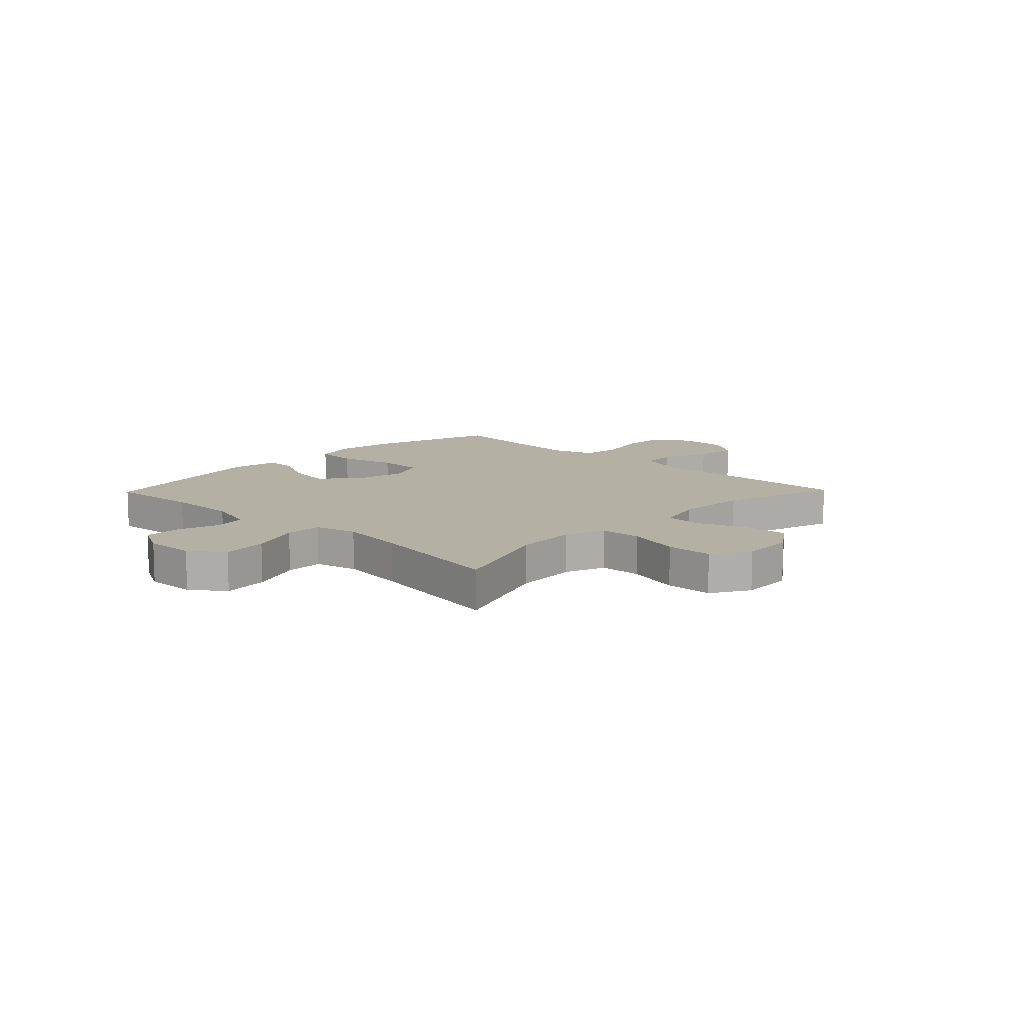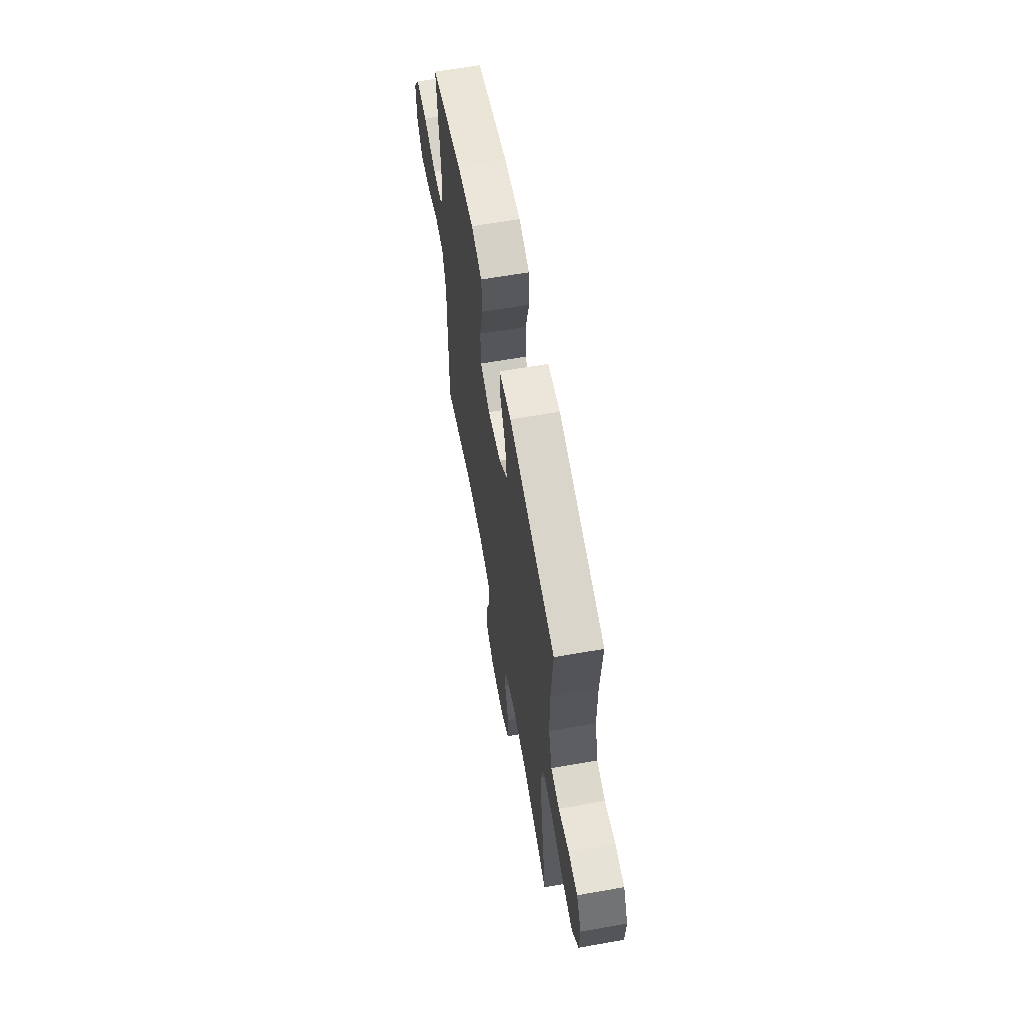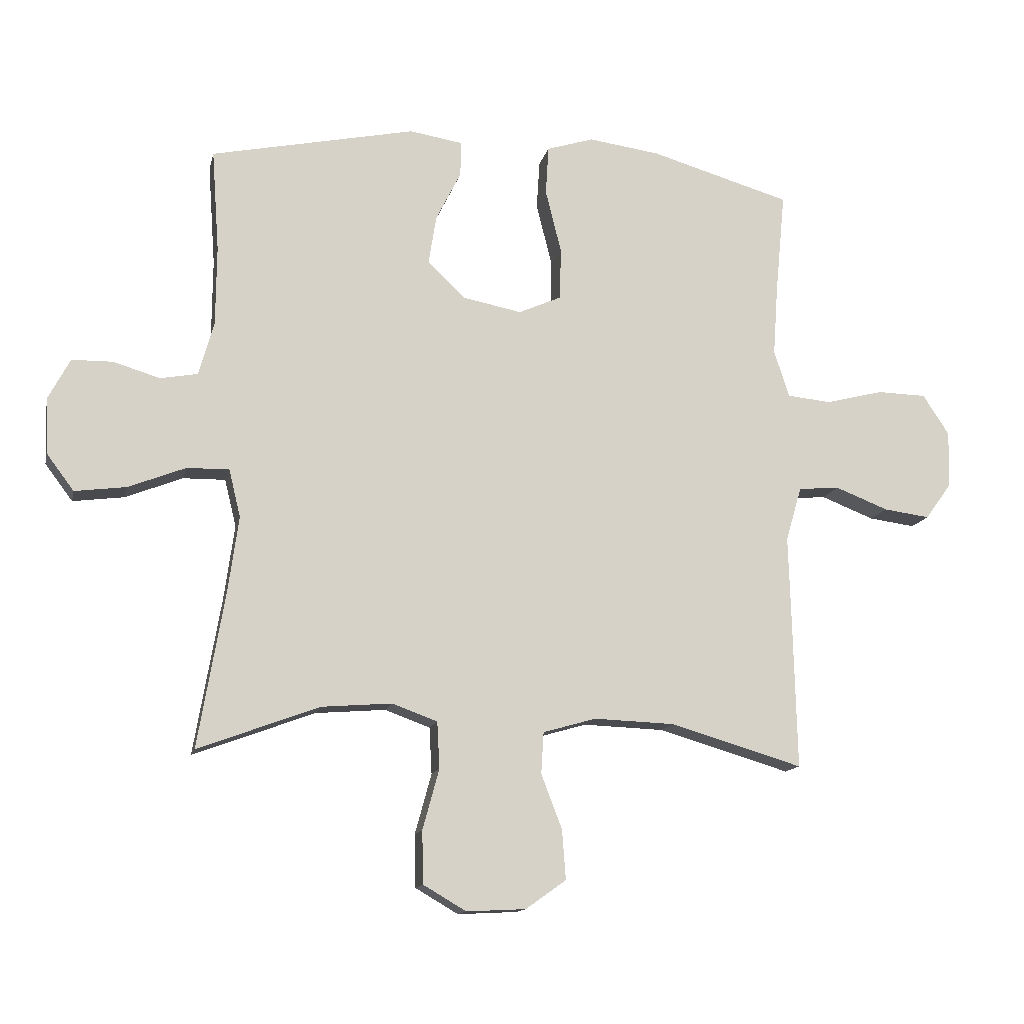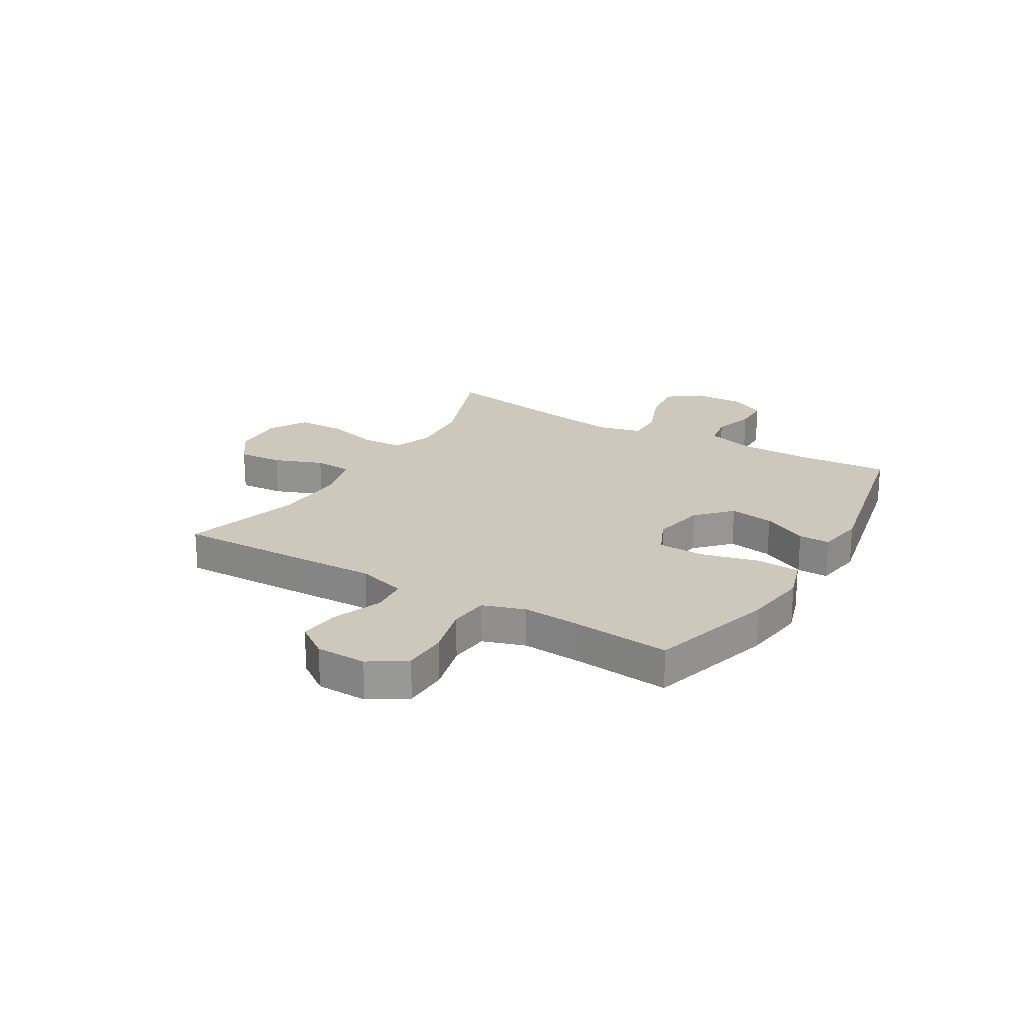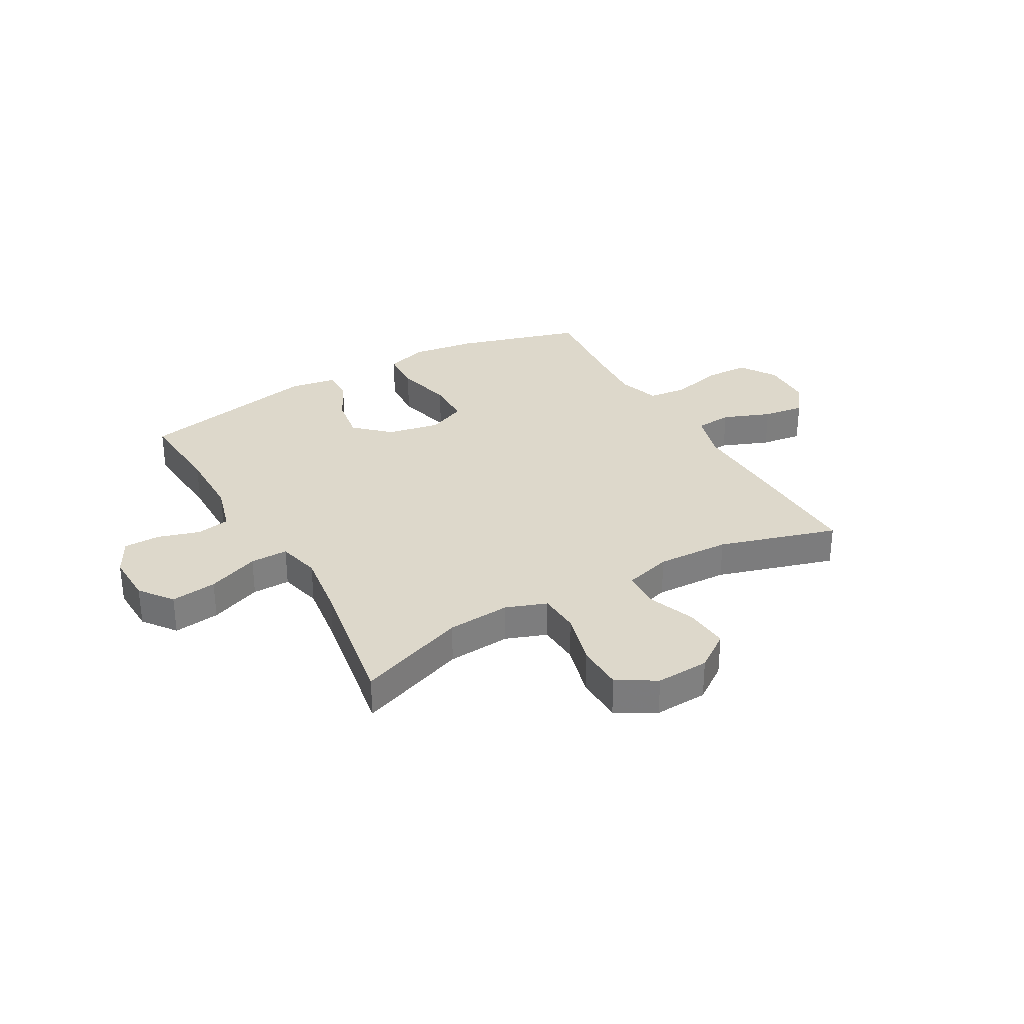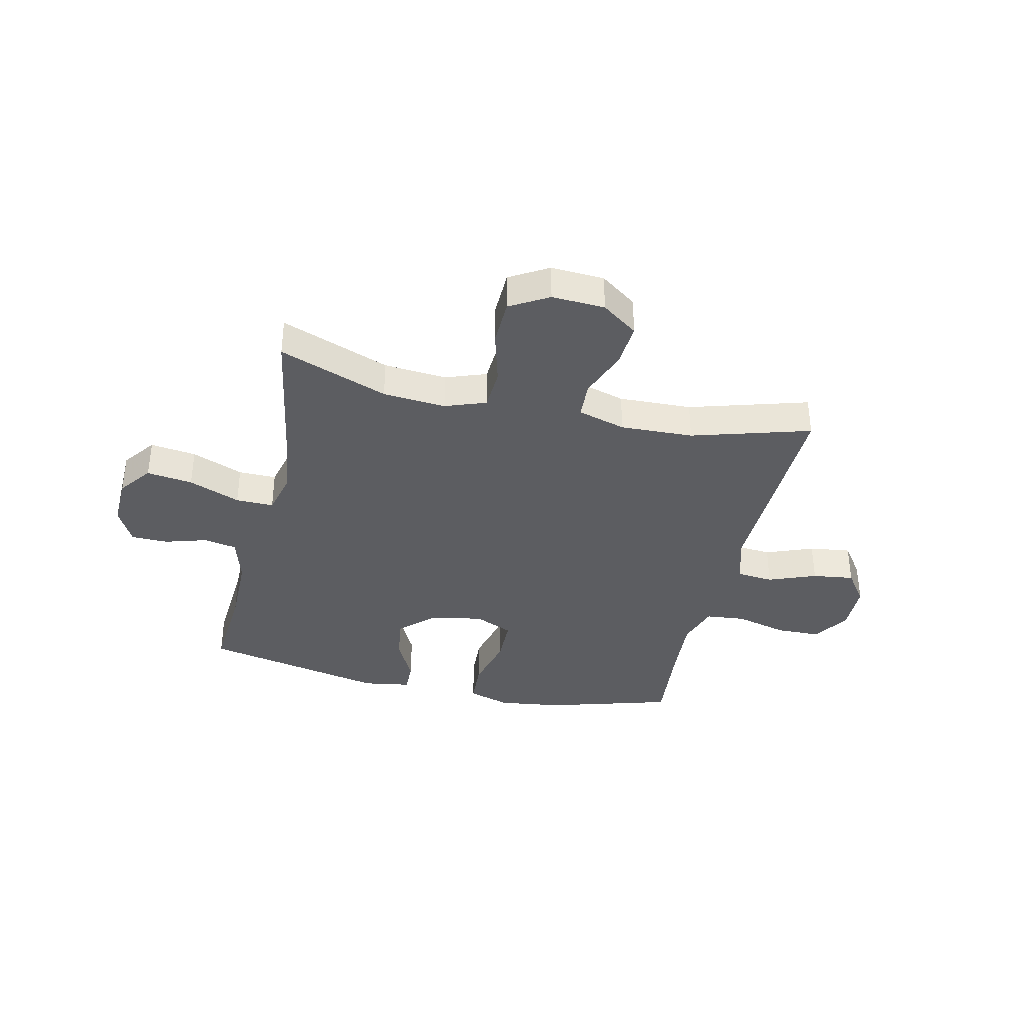
<metadata>
{"format":"obj","ext":"obj","renderer":"f3d","projection":"perspective","resolution":1024,"background":"white","views":[{"elev":11.4,"azim":134.1,"up":"+Y"},{"elev":63.0,"azim":79.9,"up":"+Z"},{"elev":-13.4,"azim":167.7,"up":"+Z"},{"elev":21.8,"azim":-59.4,"up":"+Y"},{"elev":31.4,"azim":150.4,"up":"+Y"},{"elev":-36.9,"azim":167.1,"up":"+Y"}]}
</metadata>
<code>
v 0.5 0.07 0.5
v 0.488 0.07 0.333
v 0.489 0.07 0.203
v 0.514 0.07 0.115
v 0.575 0.07 0.104
v 0.651 0.07 0.127
v 0.718 0.07 0.126
v 0.753 0.07 0.06
v 0.75 0.07 -0.032
v 0.705 0.07 -0.092
v 0.621 0.07 -0.081
v 0.527 0.07 -0.044
v 0.458 0.07 -0.043
v 0.439 0.07 -0.121
v 0.456 0.07 -0.244
v 0.5 0.07 -0.5
v 0.301 0.07 -0.426
v 0.186 0.07 -0.417
v 0.112 0.07 -0.444
v 0.108 0.07 -0.52
v 0.135 0.07 -0.619
v 0.133 0.07 -0.705
v 0.063 0.07 -0.746
v -0.034 0.07 -0.741
v -0.1 0.07 -0.694
v -0.094 0.07 -0.613
v -0.06 0.07 -0.524
v -0.064 0.07 -0.456
v -0.151 0.07 -0.431
v -0.284 0.07 -0.436
v -0.5 0.07 -0.5
v -0.494 0.07 -0.248
v -0.49 0.07 -0.113
v -0.516 0.07 -0.024
v -0.583 0.07 -0.018
v -0.67 0.07 -0.052
v -0.746 0.07 -0.062
v -0.789 0.07 -0.002
v -0.791 0.07 0.09
v -0.748 0.07 0.156
v -0.667 0.07 0.158
v -0.573 0.07 0.134
v -0.501 0.07 0.141
v -0.476 0.07 0.218
v -0.484 0.07 0.333
v -0.5 0.07 0.5
v -0.27 0.07 0.567
v -0.153 0.07 0.583
v -0.076 0.07 0.559
v -0.071 0.07 0.479
v -0.097 0.07 0.375
v -0.095 0.07 0.29
v -0.025 0.07 0.259
v 0.072 0.07 0.278
v 0.133 0.07 0.336
v 0.12 0.07 0.417
v 0.079 0.07 0.499
v 0.078 0.07 0.556
v 0.165 0.07 0.57
v 0.5 0 0.5
v 0.488 0 0.333
v 0.489 0 0.203
v 0.514 0 0.115
v 0.575 0 0.104
v 0.651 0 0.127
v 0.718 0 0.126
v 0.753 0 0.06
v 0.75 0 -0.032
v 0.705 0 -0.092
v 0.621 0 -0.081
v 0.527 0 -0.044
v 0.458 0 -0.043
v 0.439 0 -0.121
v 0.456 0 -0.244
v 0.5 0 -0.5
v 0.301 0 -0.426
v 0.186 0 -0.417
v 0.112 0 -0.444
v 0.108 0 -0.52
v 0.135 0 -0.619
v 0.133 0 -0.705
v 0.063 0 -0.746
v -0.034 0 -0.741
v -0.1 0 -0.694
v -0.094 0 -0.613
v -0.06 0 -0.524
v -0.064 0 -0.456
v -0.151 0 -0.431
v -0.284 0 -0.436
v -0.5 0 -0.5
v -0.494 0 -0.248
v -0.49 0 -0.113
v -0.516 0 -0.024
v -0.583 0 -0.018
v -0.67 0 -0.052
v -0.746 0 -0.062
v -0.789 0 -0.002
v -0.791 0 0.09
v -0.748 0 0.156
v -0.667 0 0.158
v -0.573 0 0.134
v -0.501 0 0.141
v -0.476 0 0.218
v -0.484 0 0.333
v -0.5 0 0.5
v -0.27 0 0.567
v -0.153 0 0.583
v -0.076 0 0.559
v -0.071 0 0.479
v -0.097 0 0.375
v -0.095 0 0.29
v -0.025 0 0.259
v 0.072 0 0.278
v 0.133 0 0.336
v 0.12 0 0.417
v 0.079 0 0.499
v 0.078 0 0.556
v 0.165 0 0.57
f 59 1 2
f 58 59 2
f 57 58 2
f 56 57 2
f 55 56 2 3
f 54 55 3 4
f 53 54 4
f 49 50 51
f 48 49 51
f 47 48 51
f 46 47 51
f 45 46 51
f 44 45 51 52
f 43 44 52 53
f 40 41 42
f 39 40 42
f 38 39 42
f 37 38 42
f 36 37 42
f 35 36 42
f 34 35 42 43
f 43 53 4
f 34 43 4
f 33 34 4
f 33 4 5
f 32 33 5
f 31 32 5
f 30 31 5
f 25 26 27
f 24 25 27
f 23 24 27
f 22 23 27
f 21 22 27
f 20 21 27
f 19 20 27 28
f 18 19 28 29
f 15 16 17
f 14 15 17 18
f 18 29 30
f 14 18 30
f 13 14 30
f 10 11 12
f 9 10 12
f 8 9 12 13
f 5 6 7
f 30 5 7
f 13 30 7
f 7 8 13
f 61 60 118
f 61 118 117
f 61 117 116
f 61 116 115
f 62 61 115 114
f 63 62 114 113
f 63 113 112
f 110 109 108
f 110 108 107
f 110 107 106
f 110 106 105
f 110 105 104
f 111 110 104 103
f 112 111 103 102
f 101 100 99
f 101 99 98
f 101 98 97
f 101 97 96
f 101 96 95
f 101 95 94
f 102 101 94 93
f 63 112 102
f 63 102 93
f 63 93 92
f 64 63 92
f 64 92 91
f 64 91 90
f 64 90 89
f 86 85 84
f 86 84 83
f 86 83 82
f 86 82 81
f 86 81 80
f 86 80 79
f 87 86 79 78
f 88 87 78 77
f 76 75 74
f 77 76 74 73
f 89 88 77
f 89 77 73
f 89 73 72
f 71 70 69
f 71 69 68
f 72 71 68 67
f 66 65 64
f 66 64 89
f 66 89 72
f 72 67 66
f 1 60 61 2
f 2 61 62 3
f 3 62 63 4
f 4 63 64 5
f 5 64 65 6
f 6 65 66 7
f 7 66 67 8
f 8 67 68 9
f 9 68 69 10
f 10 69 70 11
f 11 70 71 12
f 12 71 72 13
f 13 72 73 14
f 14 73 74 15
f 15 74 75 16
f 16 75 76 17
f 17 76 77 18
f 18 77 78 19
f 19 78 79 20
f 20 79 80 21
f 21 80 81 22
f 22 81 82 23
f 23 82 83 24
f 24 83 84 25
f 25 84 85 26
f 26 85 86 27
f 27 86 87 28
f 28 87 88 29
f 29 88 89 30
f 30 89 90 31
f 31 90 91 32
f 32 91 92 33
f 33 92 93 34
f 34 93 94 35
f 35 94 95 36
f 36 95 96 37
f 37 96 97 38
f 38 97 98 39
f 39 98 99 40
f 40 99 100 41
f 41 100 101 42
f 42 101 102 43
f 43 102 103 44
f 44 103 104 45
f 45 104 105 46
f 46 105 106 47
f 47 106 107 48
f 48 107 108 49
f 49 108 109 50
f 50 109 110 51
f 51 110 111 52
f 52 111 112 53
f 53 112 113 54
f 54 113 114 55
f 55 114 115 56
f 56 115 116 57
f 57 116 117 58
f 58 117 118 59
f 59 118 60 1

</code>
